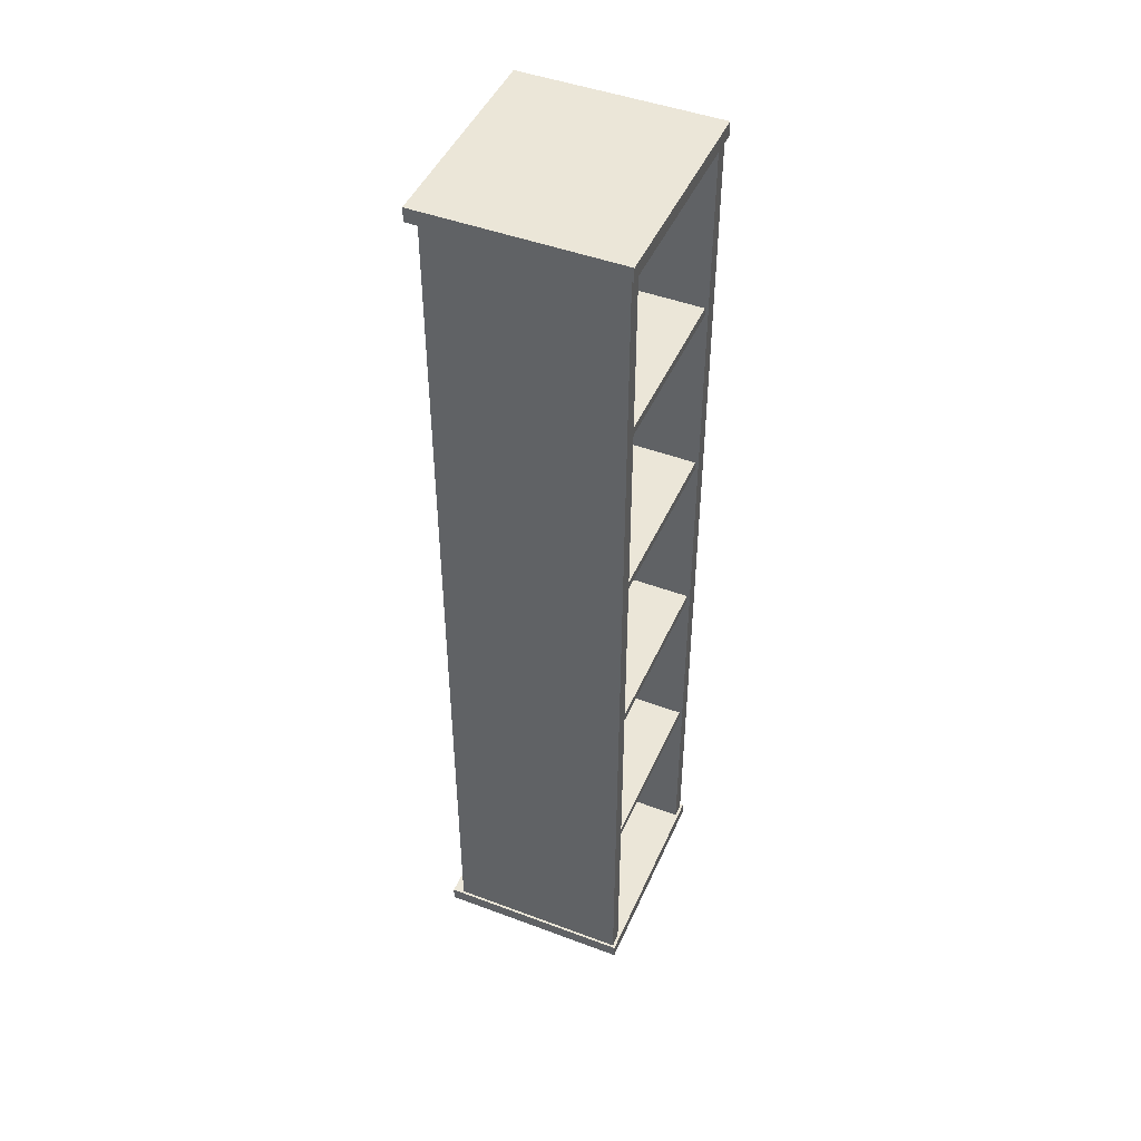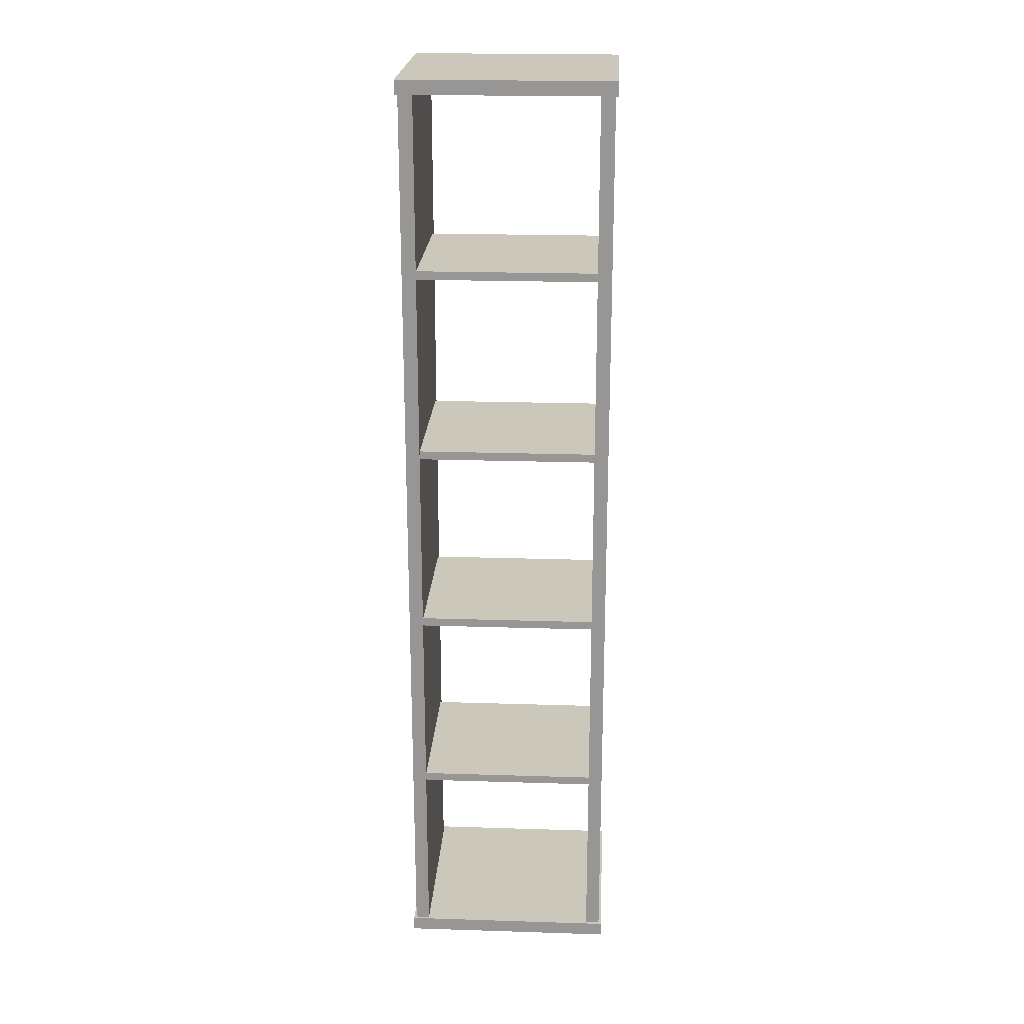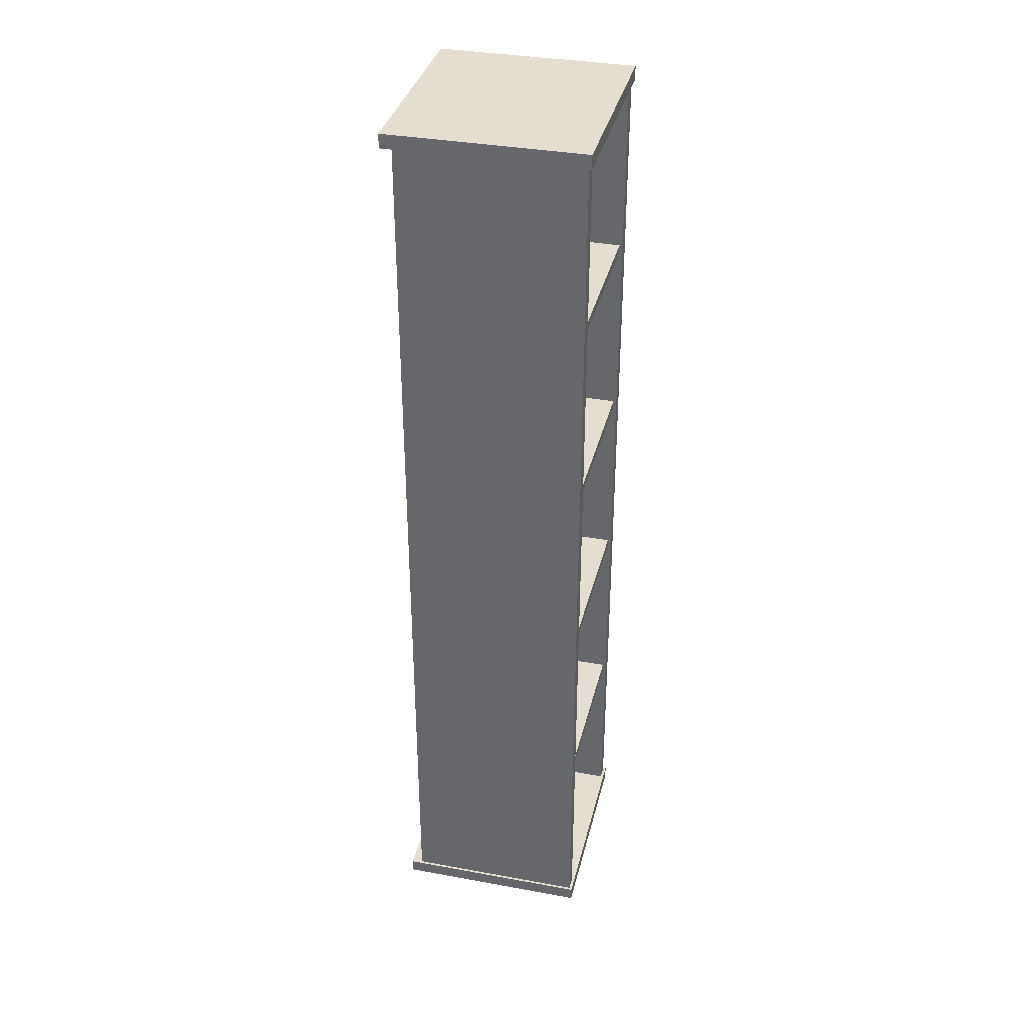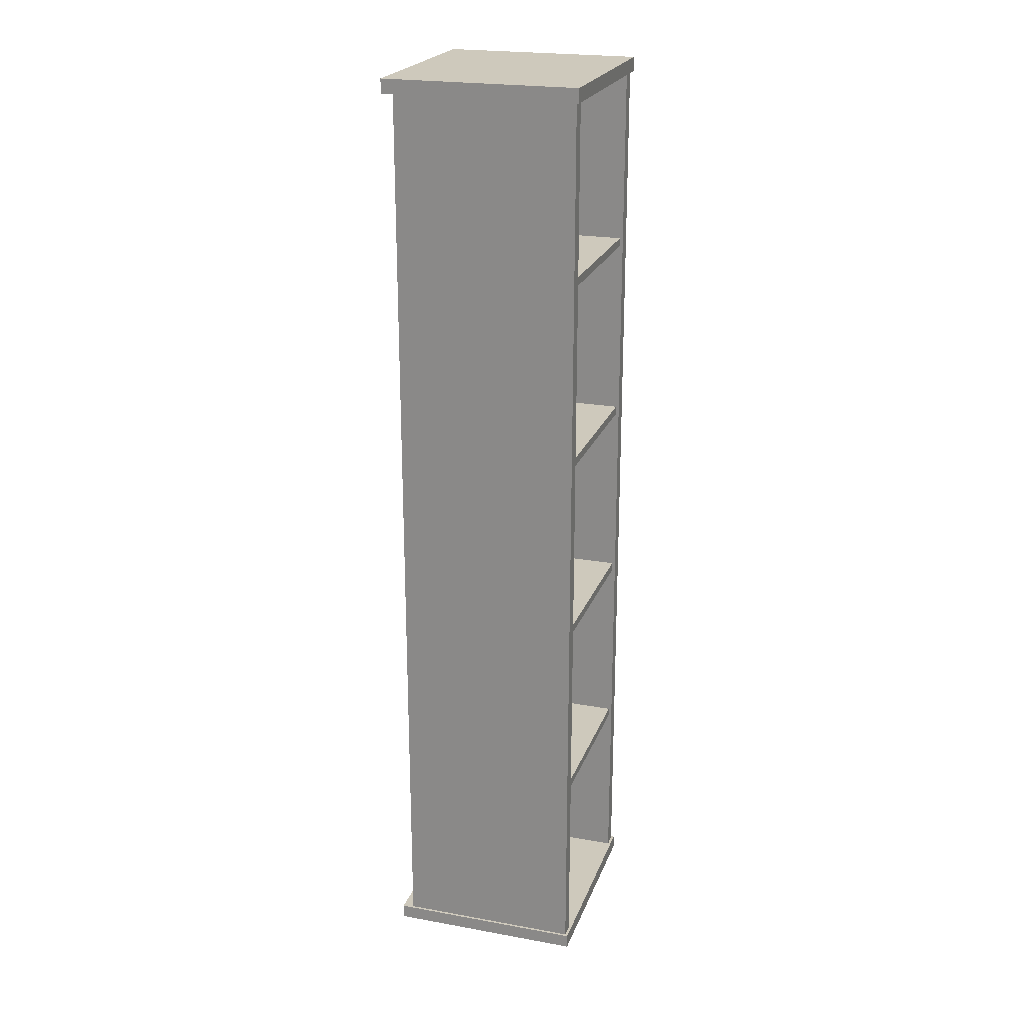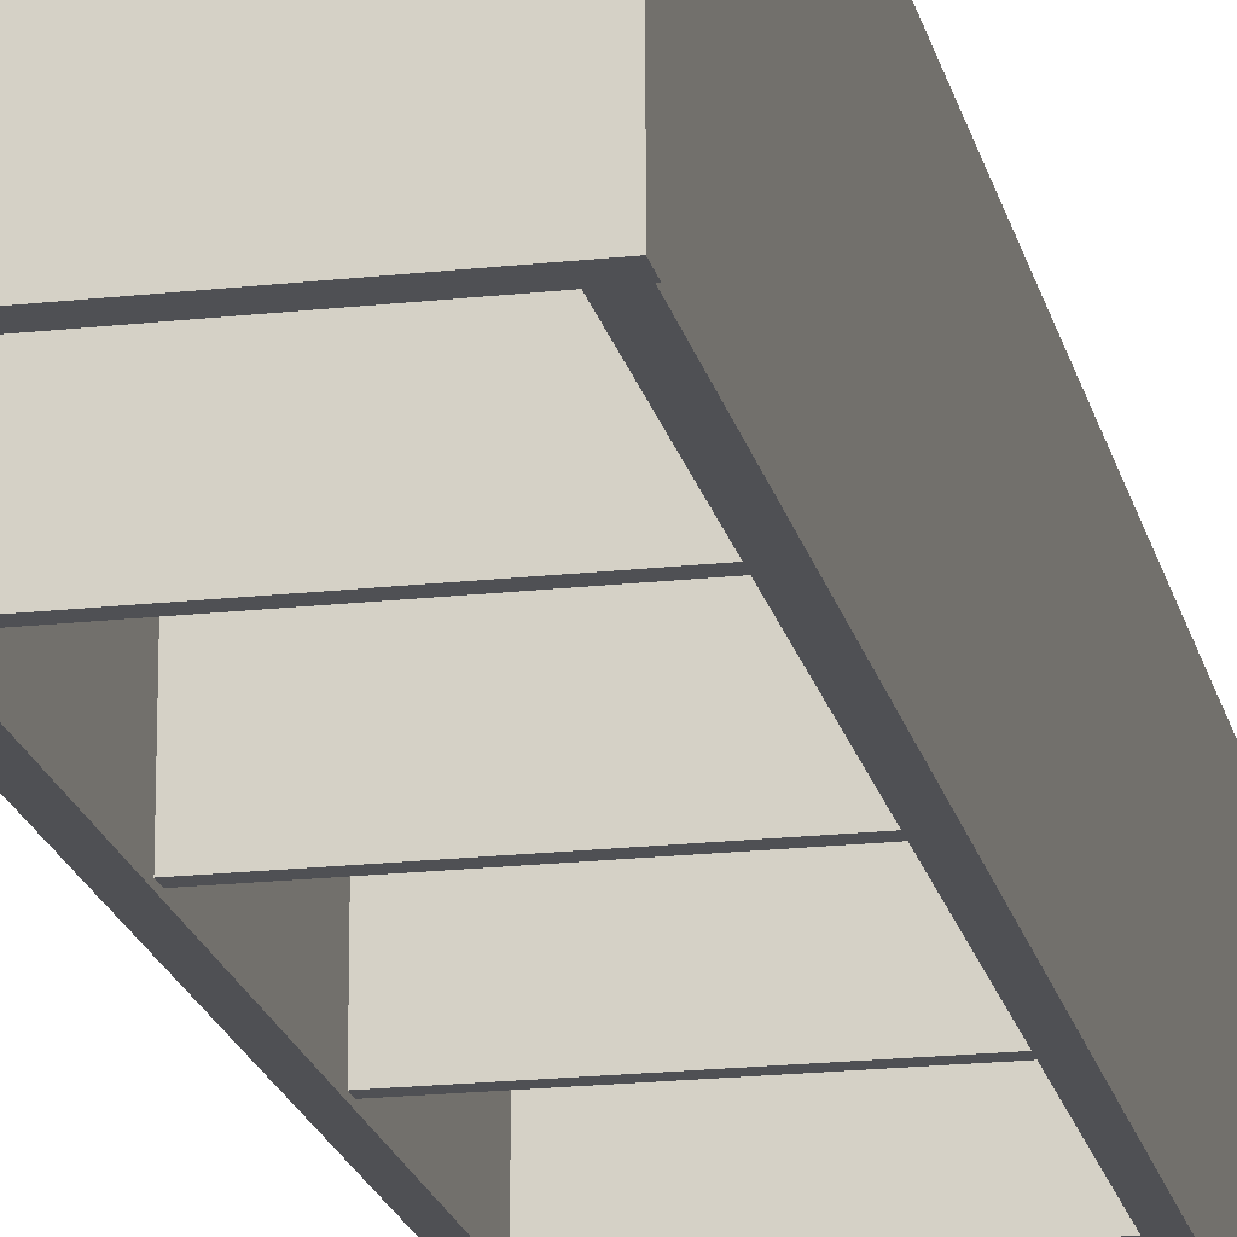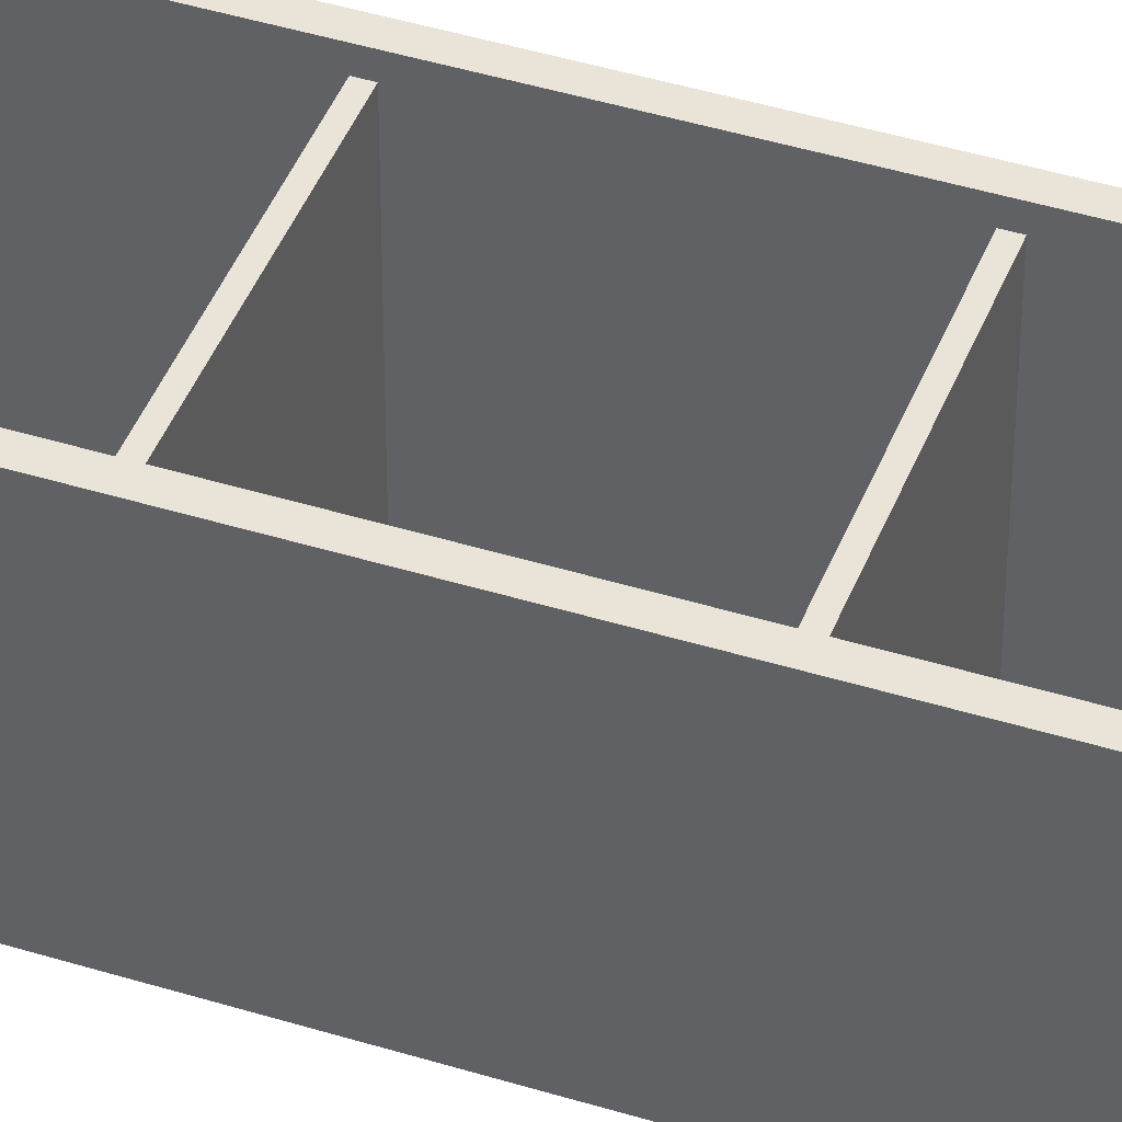
<metadata>
{"format":"obj","ext":"obj","renderer":"f3d","projection":"perspective","resolution":1024,"background":"white","views":[{"elev":46.5,"azim":113.1,"up":"+Y"},{"elev":21.7,"azim":-176.8,"up":"+Y"},{"elev":35.7,"azim":103.5,"up":"+Y"},{"elev":22.4,"azim":107.3,"up":"+Y"},{"elev":-19.1,"azim":-168.0,"up":"+Z"},{"elev":43.2,"azim":110.2,"up":"+Z"}]}
</metadata>
<code>
o Shelf_1_Cube.094
v -0.3537 0 0.3261
v -0.3537 0.04703 0.3261
v -0.3537 -0 -0.3261
v -0.3537 0.04703 -0.3261
v 0.3537 0 0.3261
v 0.3537 0.04703 0.3261
v 0.3537 -0 -0.3261
v 0.3537 0.04703 -0.3261
v -0.3537 3.12 0.3261
v -0.3537 3.167 0.3261
v -0.3537 3.12 -0.3261
v -0.3537 3.167 -0.3261
v 0.3537 3.12 0.3261
v 0.3537 3.167 0.3261
v 0.3537 3.12 -0.3261
v 0.3537 3.167 -0.3261
v 0.3237 2.548 -0.3063
v 0.3237 2.52 -0.3063
v 0.3237 2.548 0.2497
v 0.3237 2.52 0.2497
v -0.3237 2.548 -0.3063
v -0.3237 2.52 -0.3063
v -0.3237 2.548 0.2497
v -0.3237 2.52 0.2497
v 0.3237 1.921 -0.3063
v 0.3237 1.892 -0.3063
v 0.3237 1.921 0.2497
v 0.3237 1.892 0.2497
v -0.3237 1.921 -0.3063
v -0.3237 1.892 -0.3063
v -0.3237 1.921 0.2497
v -0.3237 1.892 0.2497
v 0.3237 1.294 -0.3063
v 0.3237 1.265 -0.3063
v 0.3237 1.294 0.2497
v 0.3237 1.265 0.2497
v -0.3237 1.294 -0.3063
v -0.3237 1.265 -0.3063
v -0.3237 1.294 0.2497
v -0.3237 1.265 0.2497
v 0.3237 0.6663 -0.3063
v 0.3237 0.6379 -0.3063
v 0.3237 0.6663 0.2497
v 0.3237 0.6379 0.2497
v -0.3237 0.6663 -0.3063
v -0.3237 0.6379 -0.3063
v -0.3237 0.6663 0.2497
v -0.3237 0.6379 0.2497
v 0.298 3.126 0.2891
v 0.345 3.126 0.2891
v 0.298 3.126 -0.3165
v 0.345 3.126 -0.3165
v 0.298 0.02081 0.2891
v 0.345 0.02081 0.2891
v 0.298 0.02081 -0.3165
v 0.345 0.02081 -0.3165
v -0.298 3.126 0.2891
v -0.345 3.126 0.2891
v -0.298 3.126 -0.3165
v -0.345 3.126 -0.3165
v -0.298 0.02081 0.2891
v -0.345 0.02081 0.2891
v -0.298 0.02081 -0.3165
v -0.345 0.02081 -0.3165
f 1 2 4 3
f 3 4 8 7
f 7 8 6 5
f 5 6 2 1
f 3 7 5 1
f 8 4 2 6
f 9 10 12 11
f 11 12 16 15
f 15 16 14 13
f 13 14 10 9
f 11 15 13 9
f 16 12 10 14
f 22 18 20 24
f 22 21 17 18
f 24 23 21 22
f 20 19 23 24
f 17 21 23 19
f 18 17 19 20
f 30 26 28 32
f 30 29 25 26
f 32 31 29 30
f 28 27 31 32
f 25 29 31 27
f 26 25 27 28
f 38 34 36 40
f 38 37 33 34
f 40 39 37 38
f 36 35 39 40
f 33 37 39 35
f 34 33 35 36
f 46 42 44 48
f 46 45 41 42
f 48 47 45 46
f 44 43 47 48
f 41 45 47 43
f 42 41 43 44
f 49 50 52 51
f 51 52 56 55
f 55 56 54 53
f 53 54 50 49
f 51 55 53 49
f 56 52 50 54
f 57 59 60 58
f 59 63 64 60
f 63 61 62 64
f 61 57 58 62
f 59 57 61 63
f 64 62 58 60

</code>
